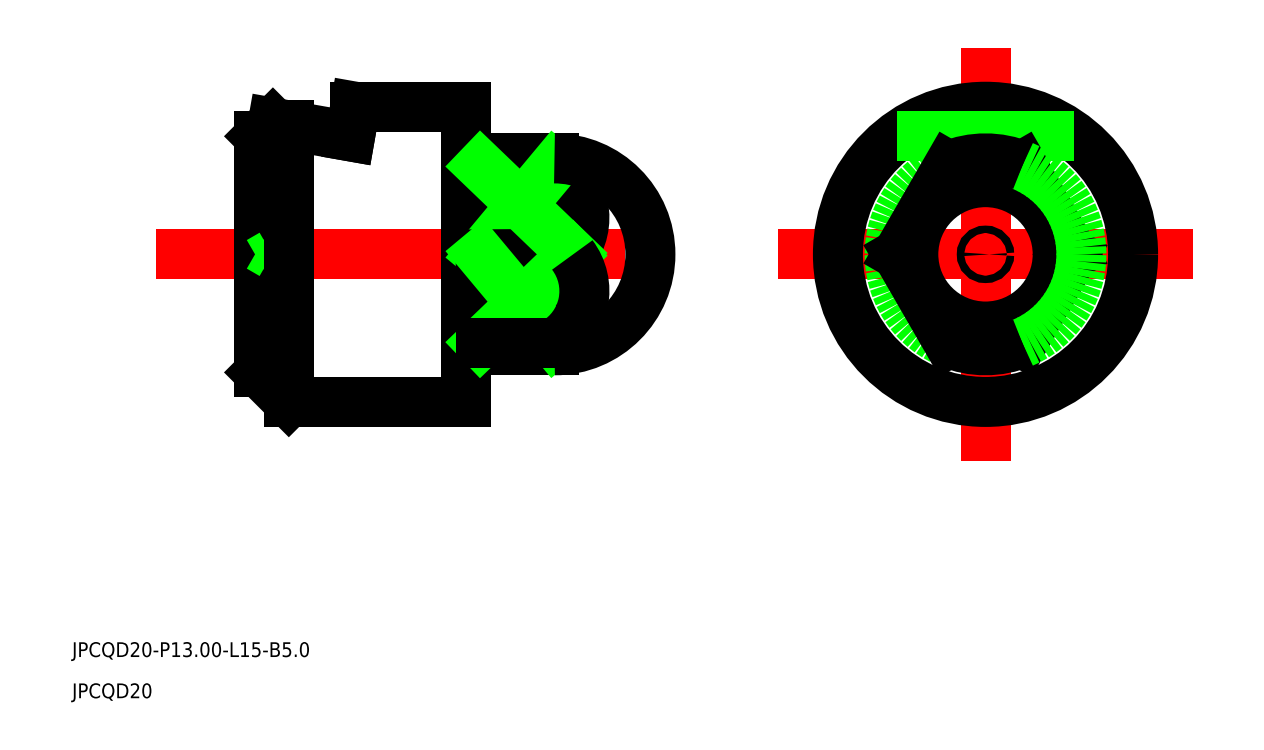
<metadata>
{"format":"dxf","ext":"dxf","renderer":"ezdxf+matplotlib","layout":"modelspace","background":"white","min_lineweight":24,"dpi":150}
</metadata>
<code>
0
SECTION
2
ENTITIES
0
TEXT
8
0
10
556.9
20
579.6
30
0
40
1
1
JPCQD20-P13-L15-B5
0
TEXT
8
0
10
556.9
20
576.8
30
0
40
1
1
JPCQD20
0
LINE
8
CENTER
10
562.5
20
606.9
30
0
11
599.5
21
606.9
31
0
0
LINE
8
0
10
569.5
20
614.9
30
0
11
569.5
21
598.9
31
0
0
LINE
8
0
10
583.5
20
616.9
30
0
11
583.5
21
596.9
31
0
0
LINE
8
0
10
589.5
20
613.4
30
0
11
589.5
21
600.4
31
0
0
LINE
8
0
10
584.5
20
613.4
30
0
11
589.5
21
613.4
31
0
0
LINE
8
0
10
584.5
20
600.4
30
0
11
589.5
21
600.4
31
0
0
LINE
8
0
10
583.5
20
616.9
30
0
11
576
21
616.9
31
0
0
LINE
8
0
10
583.5
20
596.9
30
0
11
571.5
21
596.9
31
0
0
LINE
8
0
10
584.5
20
613.4
30
0
11
584.5
21
600.4
31
0
0
LINE
8
0
10
583.5
20
612.9
30
0
11
584.5
21
612.9
31
0
0
LINE
8
0
10
583.5
20
600.9
30
0
11
584.5
21
600.9
31
0
0
LINE
8
CENTER
10
604.7
20
606.9
30
0
11
632.8
21
606.9
31
0
0
LINE
8
CENTER
10
618.8
20
592.9
30
0
11
618.8
21
620.9
31
0
0
CIRCLE
8
0
10
618.8
20
606.9
30
0
40
0.25
0
LINE
8
0
10
596
20
607.2
30
0
11
595.6
21
606.9
31
0
0
LINE
8
0
10
596
20
606.7
30
0
11
595.6
21
606.9
31
0
0
LINE
8
0
10
569.5
20
607.4
30
0
11
570.4
21
606.9
31
0
0
LINE
8
0
10
569.5
20
606.4
30
0
11
570.4
21
606.9
31
0
0
LINE
8
0
10
576
20
616.9
30
0
11
575.7
21
614.9
31
0
0
LINE
8
0
10
575.7
20
614.9
30
0
11
570.5
21
615.8
31
0
0
LINE
8
0
10
570.5
20
615.8
30
0
11
569.5
21
614.9
31
0
0
LINE
8
0
10
571.5
20
596.9
30
0
11
569.5
21
598.9
31
0
0
LINE
8
0
10
571.5
20
615.7
30
0
11
571.5
21
596.9
31
0
0
CIRCLE
8
0
10
618.8
20
606.9
30
0
40
10
0
ARC
8
0
10
618.8
20
606.9
30
0
40
6.5
50
112.6
51
247.4
0
CIRCLE
8
0
10
618.8
20
606.9
30
0
40
4.892
0
LINE
8
0
10
612.8
20
614.9
30
0
11
624.8
21
614.9
31
0
0
LINE
8
0
10
621.3
20
612.9
30
0
11
624.7
21
606.9
31
0
0
LINE
8
0
10
616.3
20
612.9
30
0
11
612.8
21
606.9
31
0
0
LINE
8
0
10
621.3
20
600.9
30
0
11
624.7
21
606.9
31
0
0
LINE
8
0
10
616.3
20
600.9
30
0
11
612.8
21
606.9
31
0
0
ARC
8
0
10
618.8
20
606.9
30
0
40
6.5
50
292.6
51
67.38
0
ARC
8
0
10
618.8
20
606.9
30
0
40
6.5
50
67.38
51
112.6
0
ARC
8
0
10
618.8
20
606.9
30
0
40
6.5
50
247.4
51
292.6
0
LINE
8
0
10
589.5
20
612.9
30
0
11
584.5
21
612.9
31
0
0
ARC
8
0
10
587.5
20
609.4
30
0
40
4.056
50
322.9
51
59.99
0
LINE
8
0
10
589.5
20
612.9
30
0
11
584.5
21
606.9
31
0
0
LINE
8
0
10
584.5
20
606.9
30
0
11
590.8
21
607
31
0
0
LINE
8
0
10
590.8
20
607
30
0
11
584.5
21
612.9
31
0
0
LINE
8
0
10
590.8
20
606.9
30
0
11
584.5
21
600.9
31
0
0
LINE
8
0
10
589.5
20
600.9
30
0
11
584.5
21
606.9
31
0
0
ARC
8
0
10
587.5
20
604.4
30
0
40
4.056
50
300
51
37.08
0
LINE
8
0
10
589.5
20
600.9
30
0
11
584.5
21
600.9
31
0
0
ARC
8
0
10
589.5
20
606.9
30
0
40
6.5
50
270
51
90
0
ENDSEC
0
EOF

</code>
